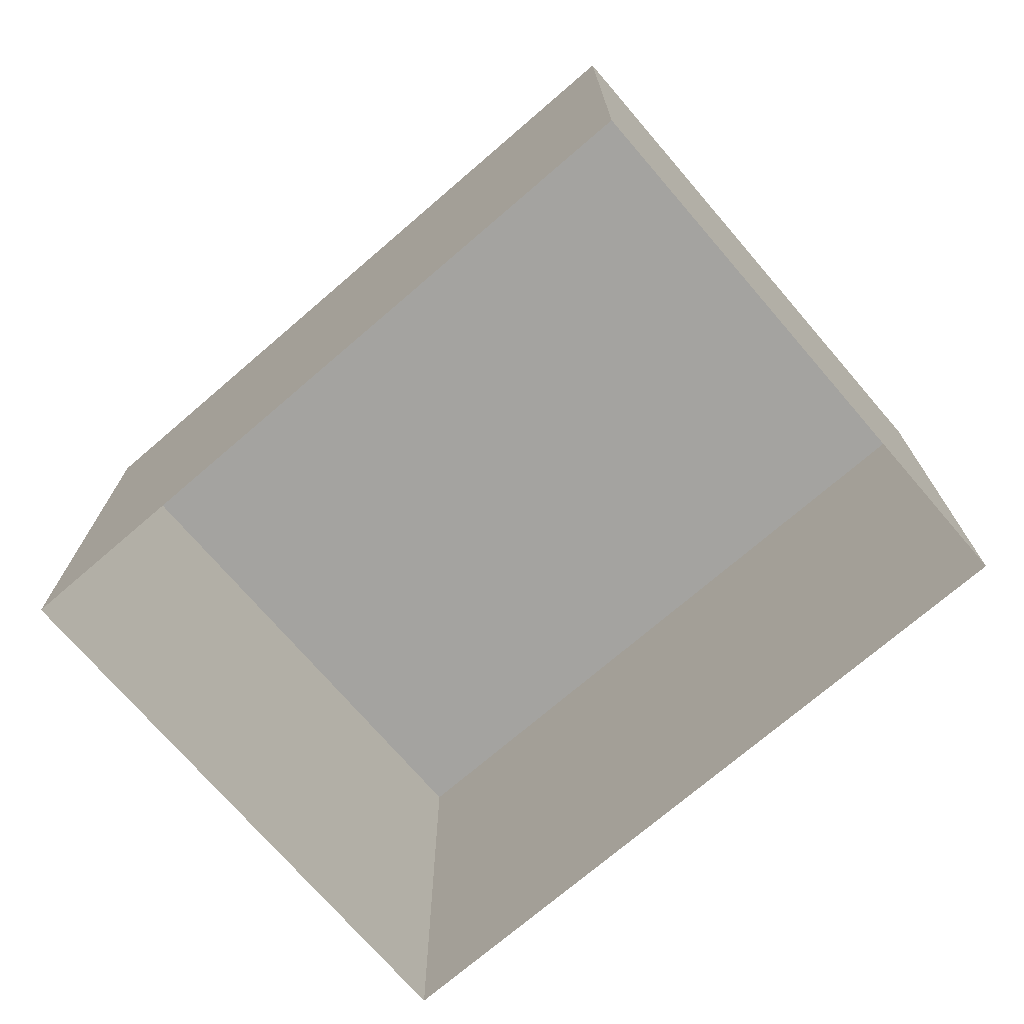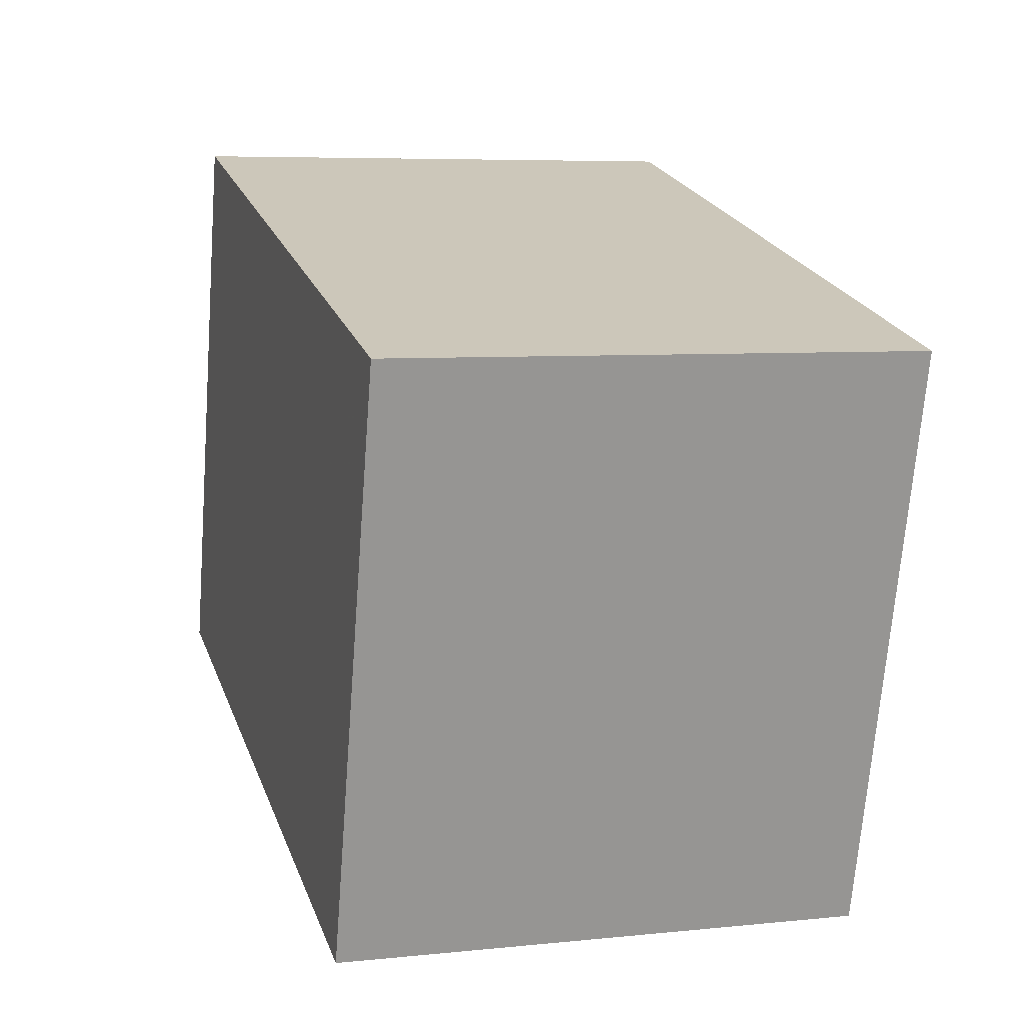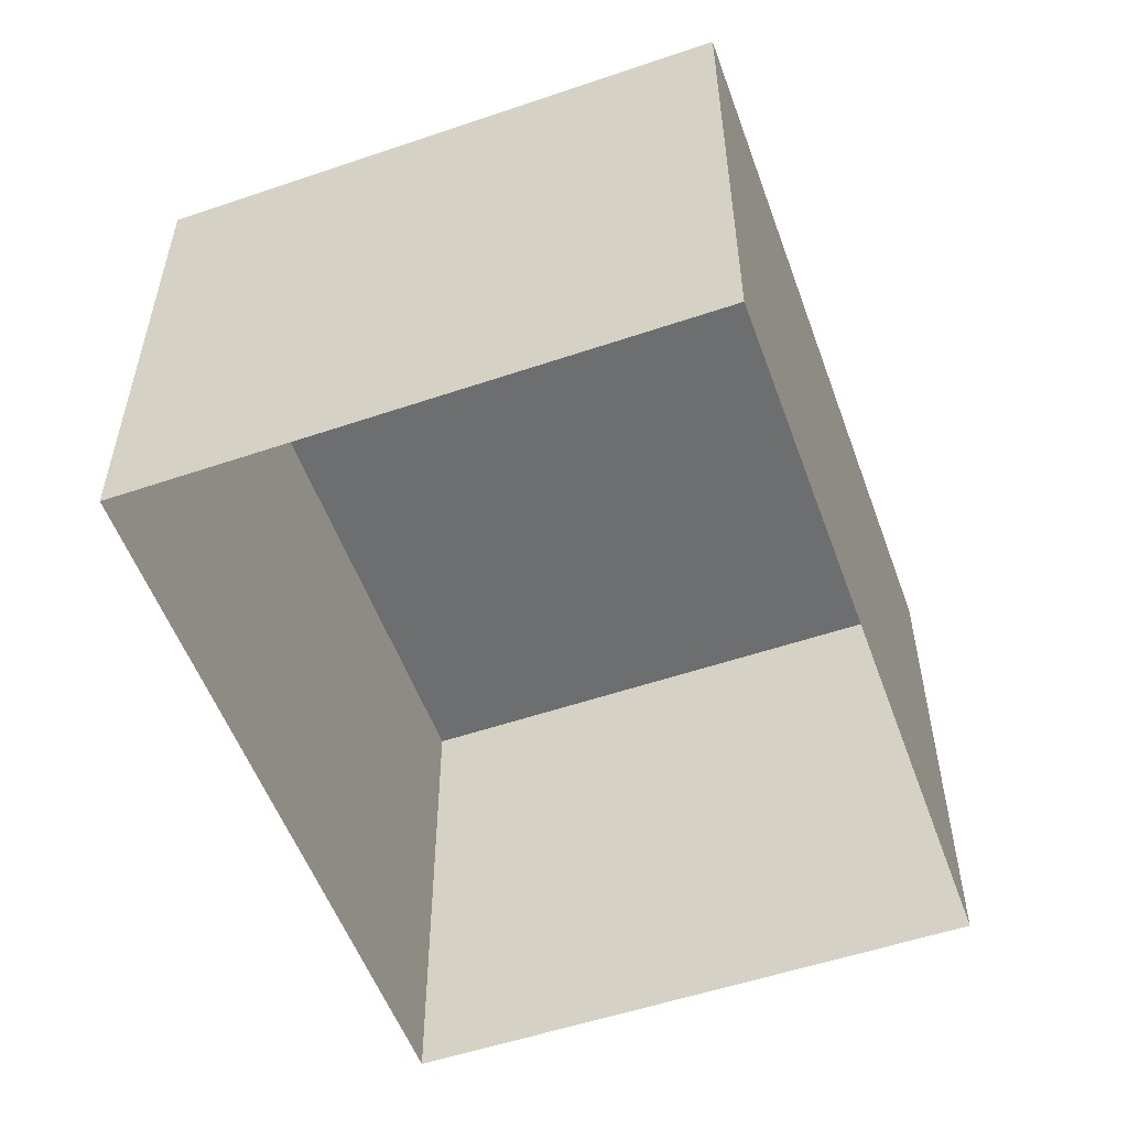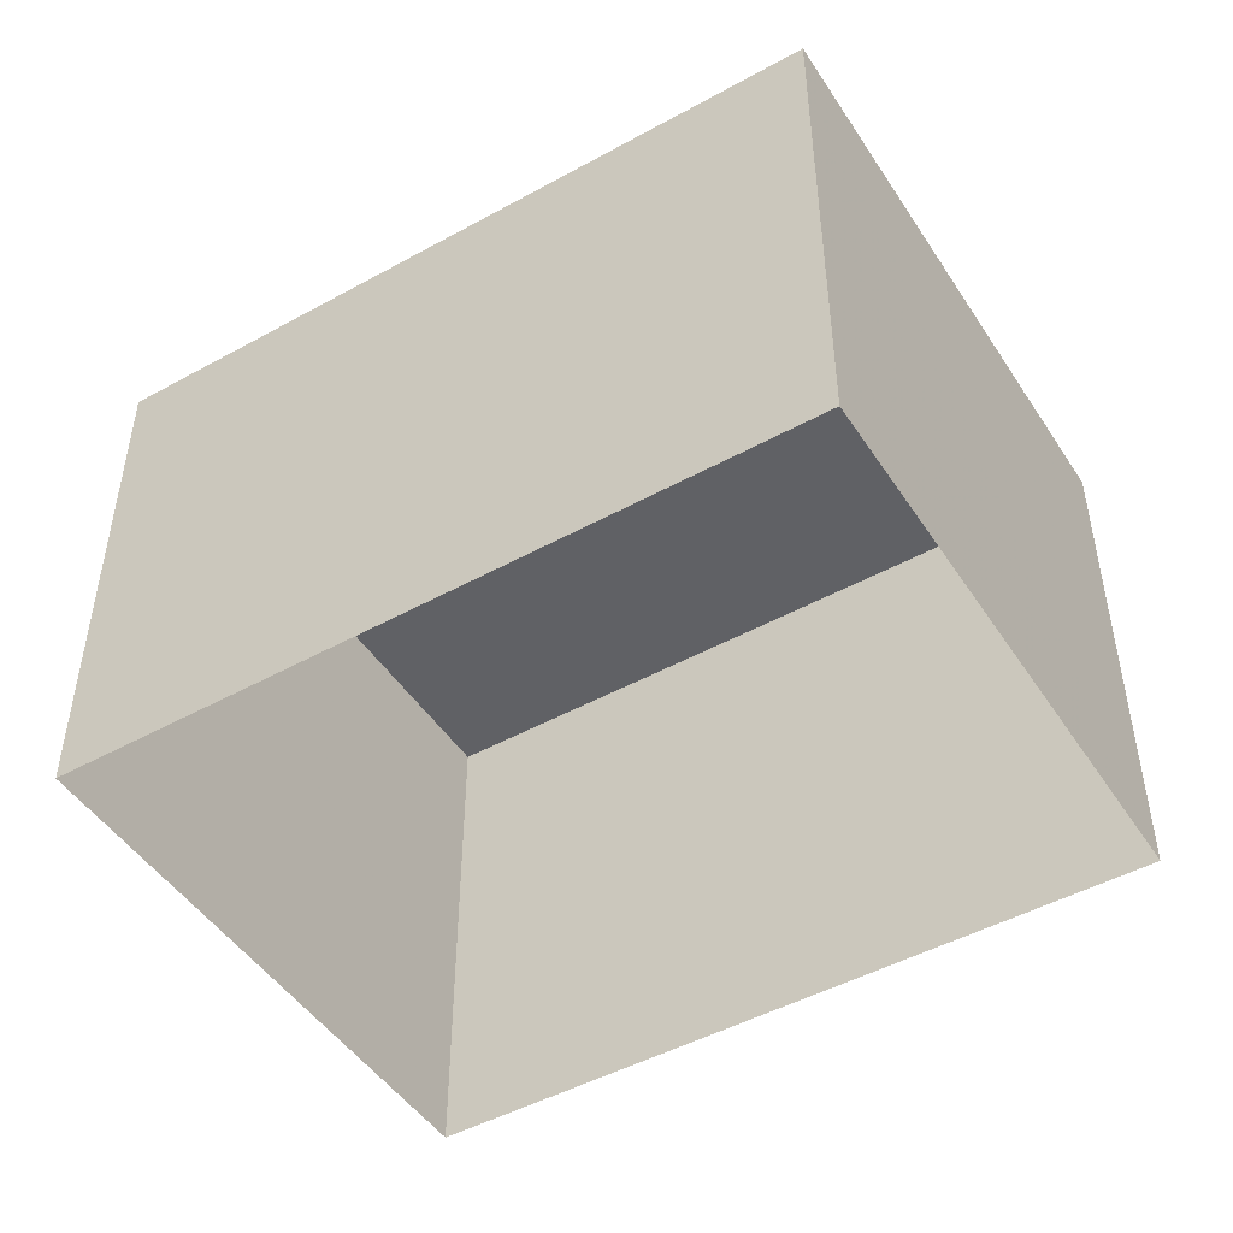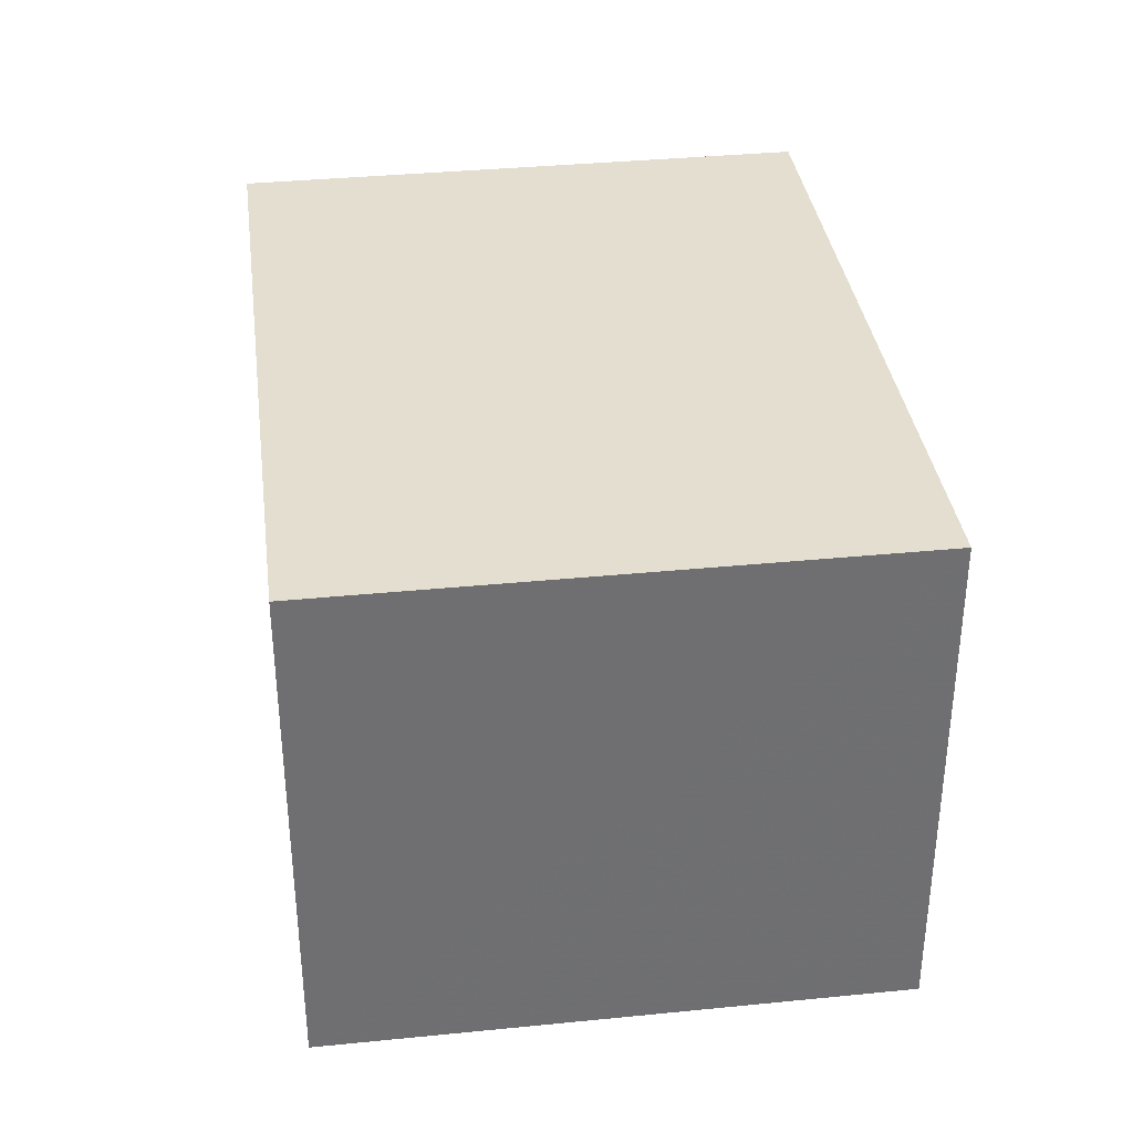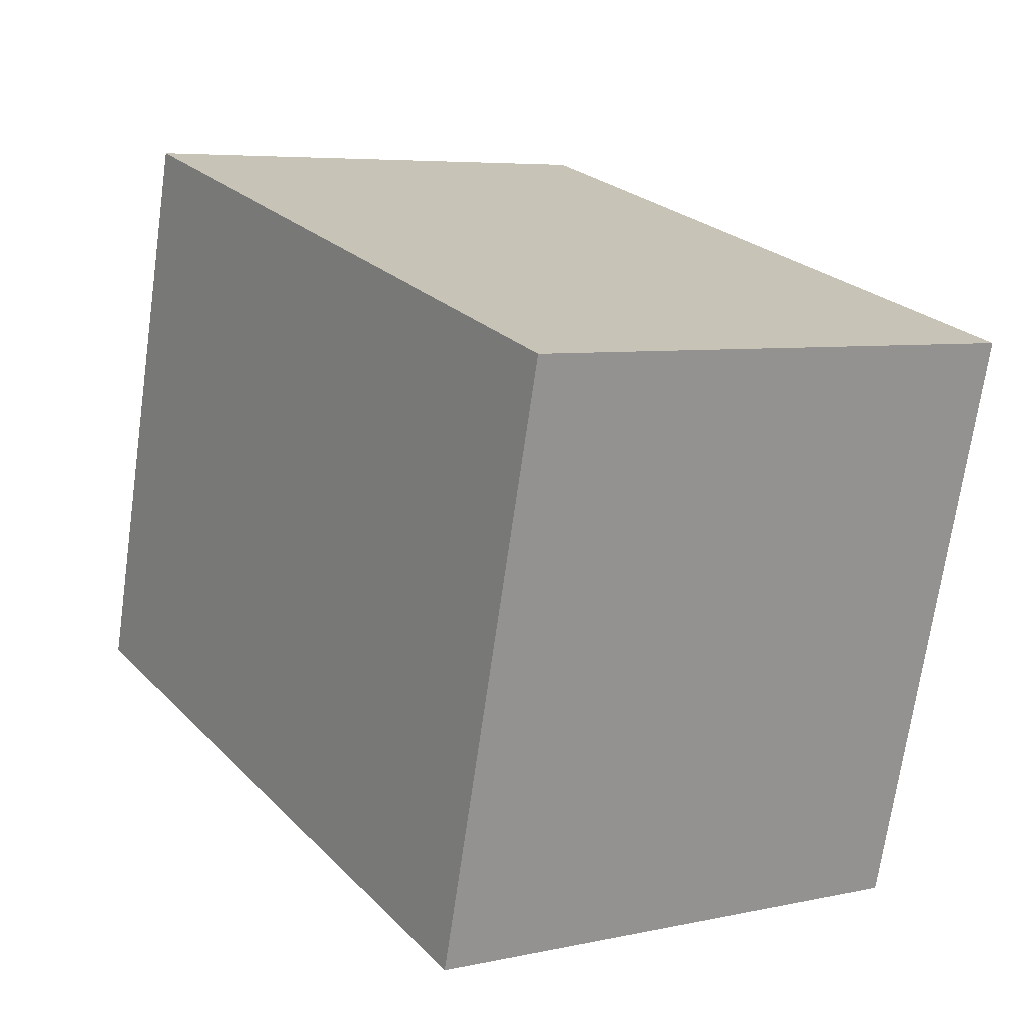
<metadata>
{"format":"obj","ext":"obj","renderer":"f3d","projection":"perspective","resolution":1024,"background":"white","views":[{"elev":-72.9,"azim":-154.3,"up":"+Z"},{"elev":6.4,"azim":72.7,"up":"+Y"},{"elev":-54.2,"azim":94.8,"up":"+Z"},{"elev":-47.9,"azim":16.7,"up":"+Z"},{"elev":35.7,"azim":-112.5,"up":"+Z"},{"elev":6.0,"azim":56.9,"up":"+Y"}]}
</metadata>
<code>
v -1.16e+04 -3.397e+04 34.87
v -1.16e+04 -3.398e+04 34.87
v -1.16e+04 -3.397e+04 34.87
v -1.16e+04 -3.397e+04 34.87
v -1.16e+04 -3.397e+04 38.21
v -1.16e+04 -3.397e+04 38.21
v -1.16e+04 -3.397e+04 38.21
v -1.16e+04 -3.398e+04 38.21
f 1 2 3
f 4 1 3
f 5 6 7
f 8 5 7
f 7 4 3
f 7 6 4
f 6 1 4
f 6 5 1
f 8 2 1
f 5 8 1
f 7 3 2
f 8 7 2

</code>
